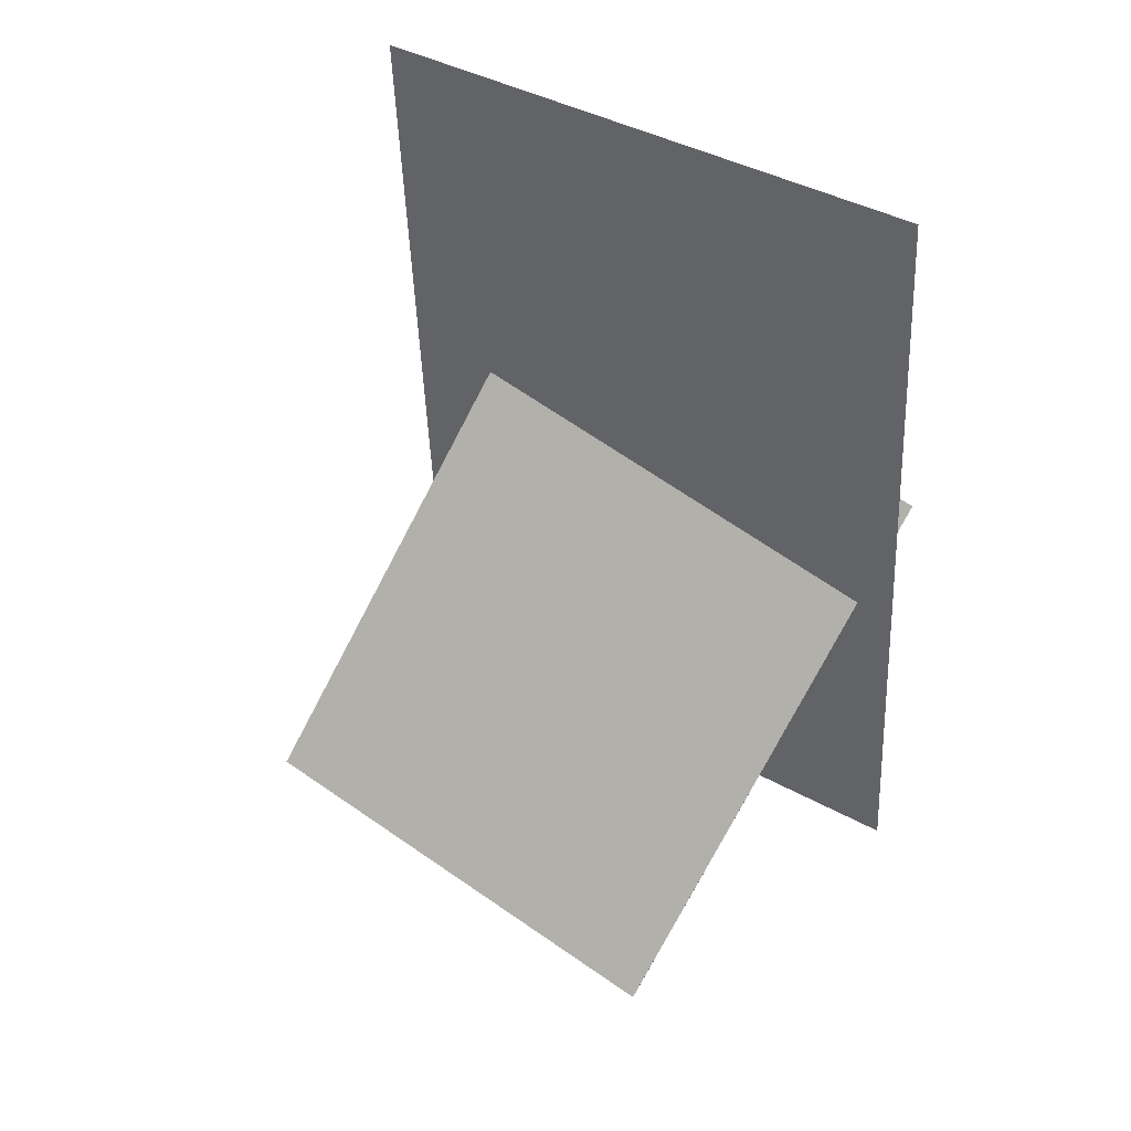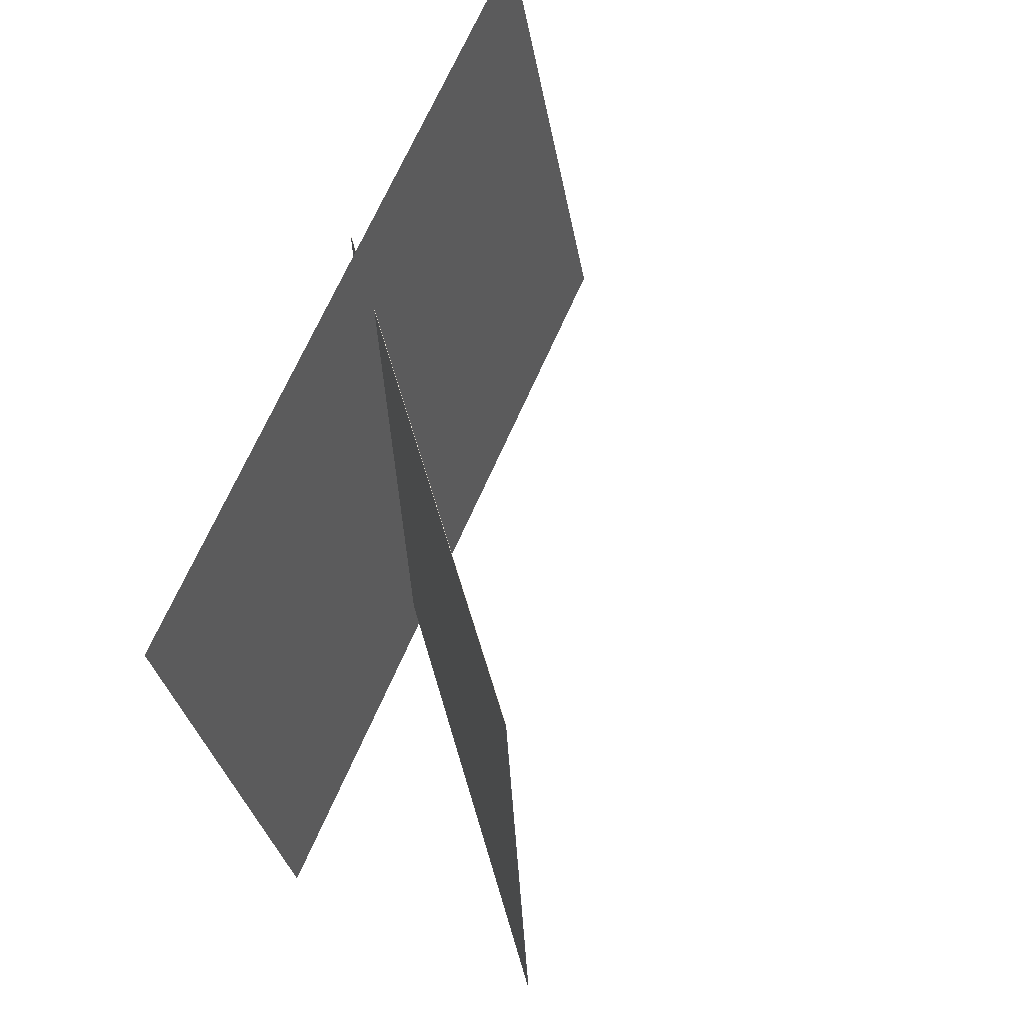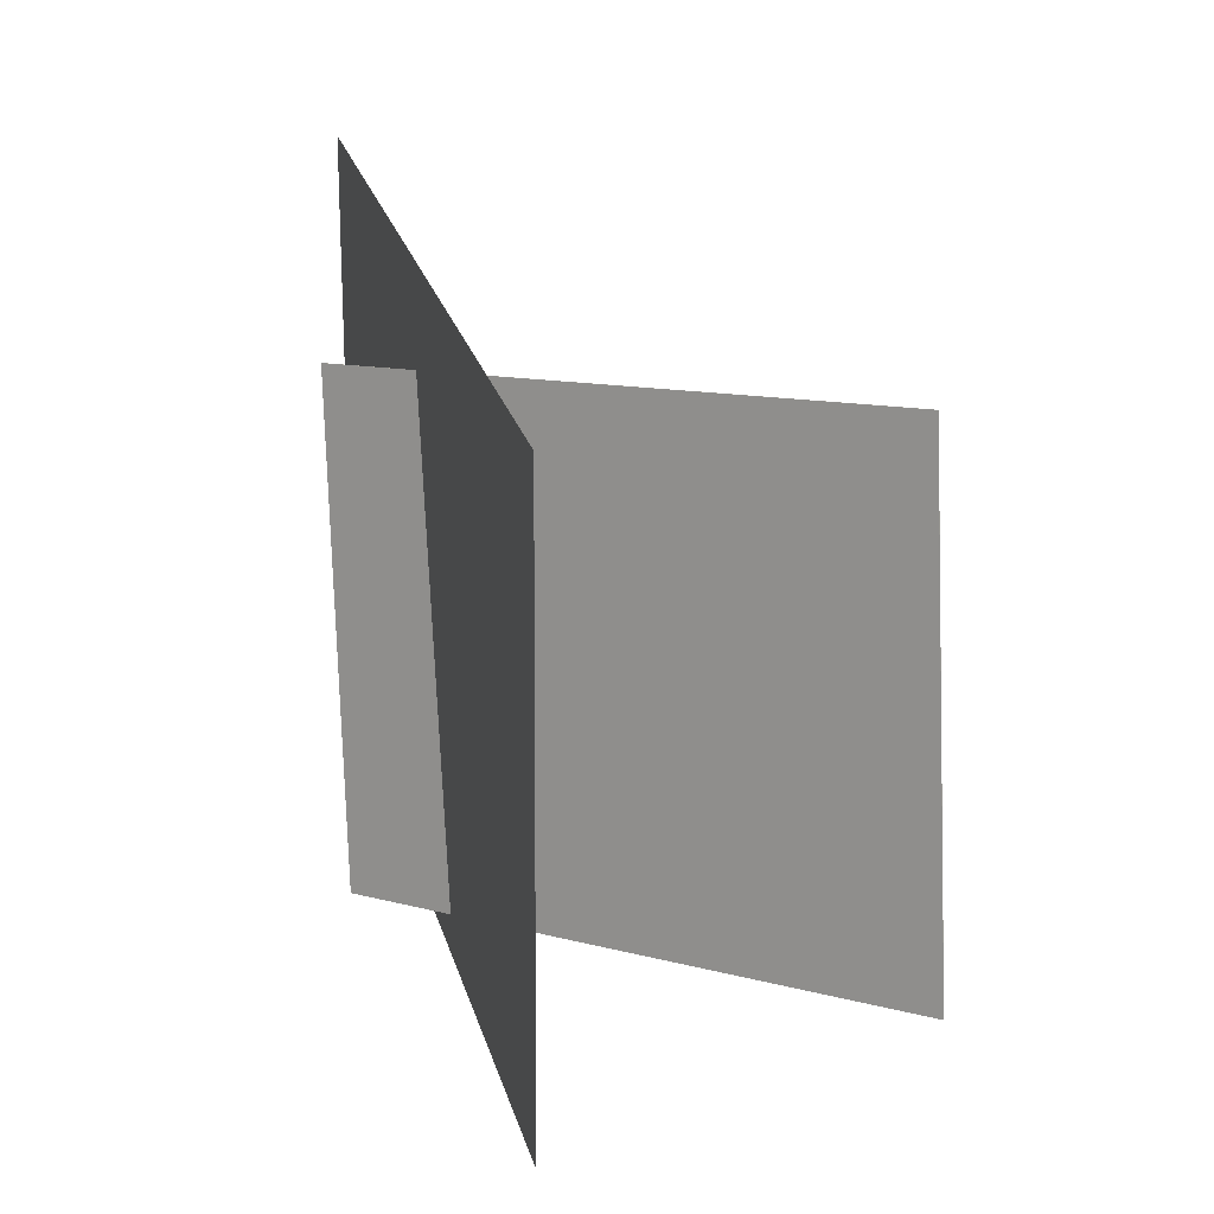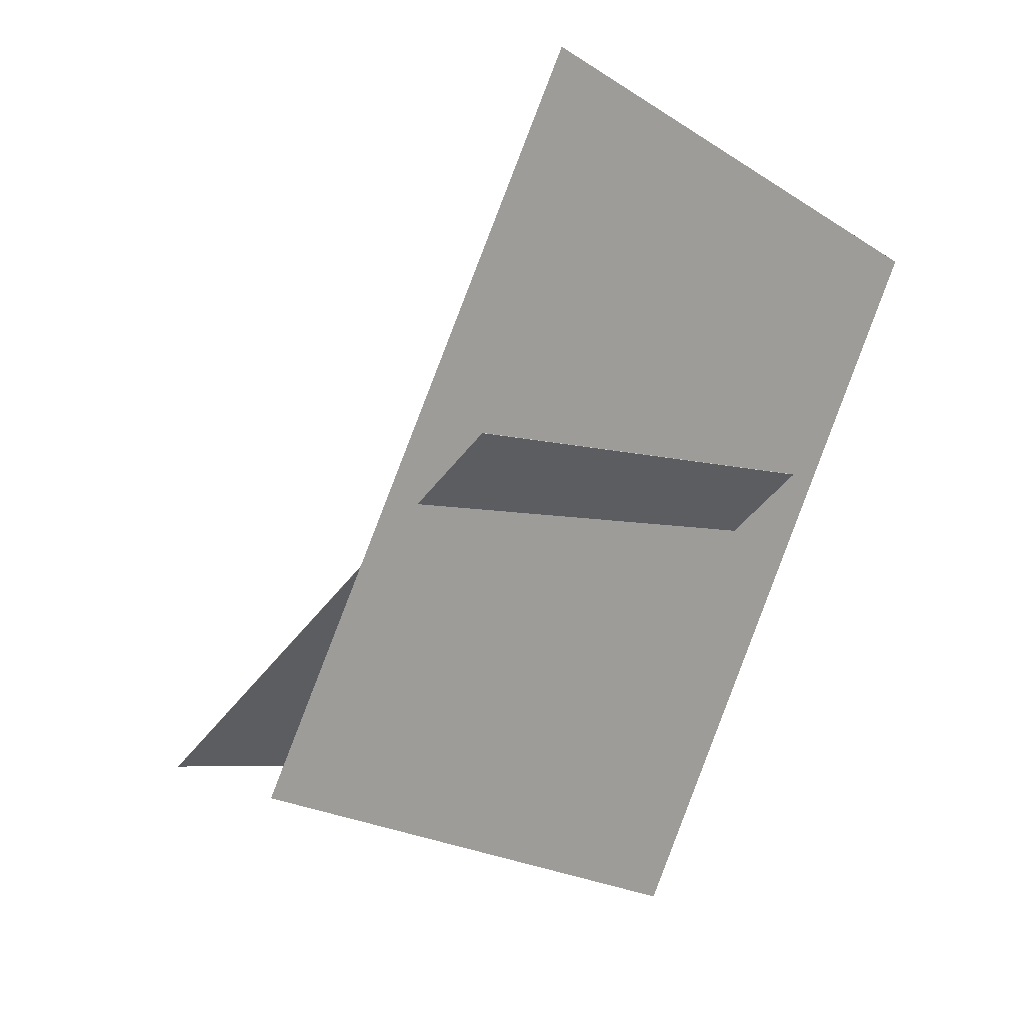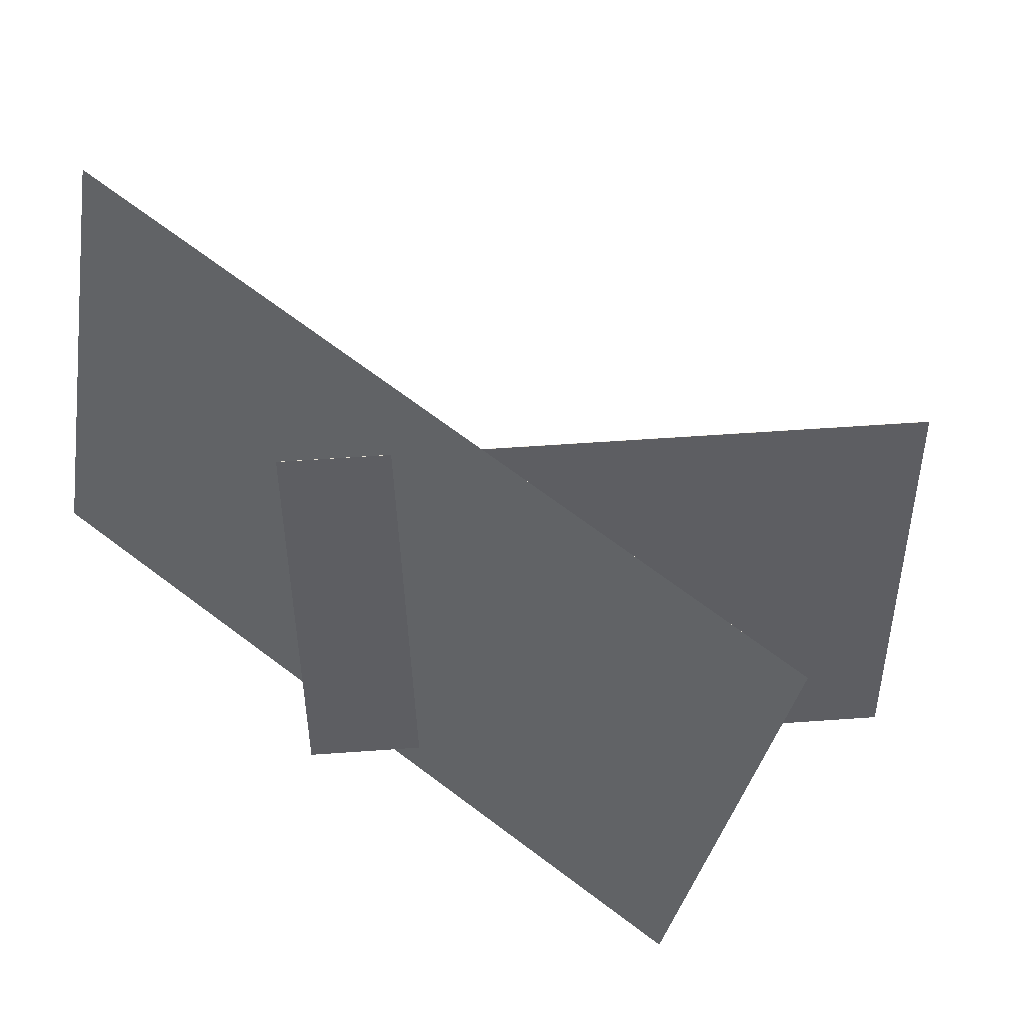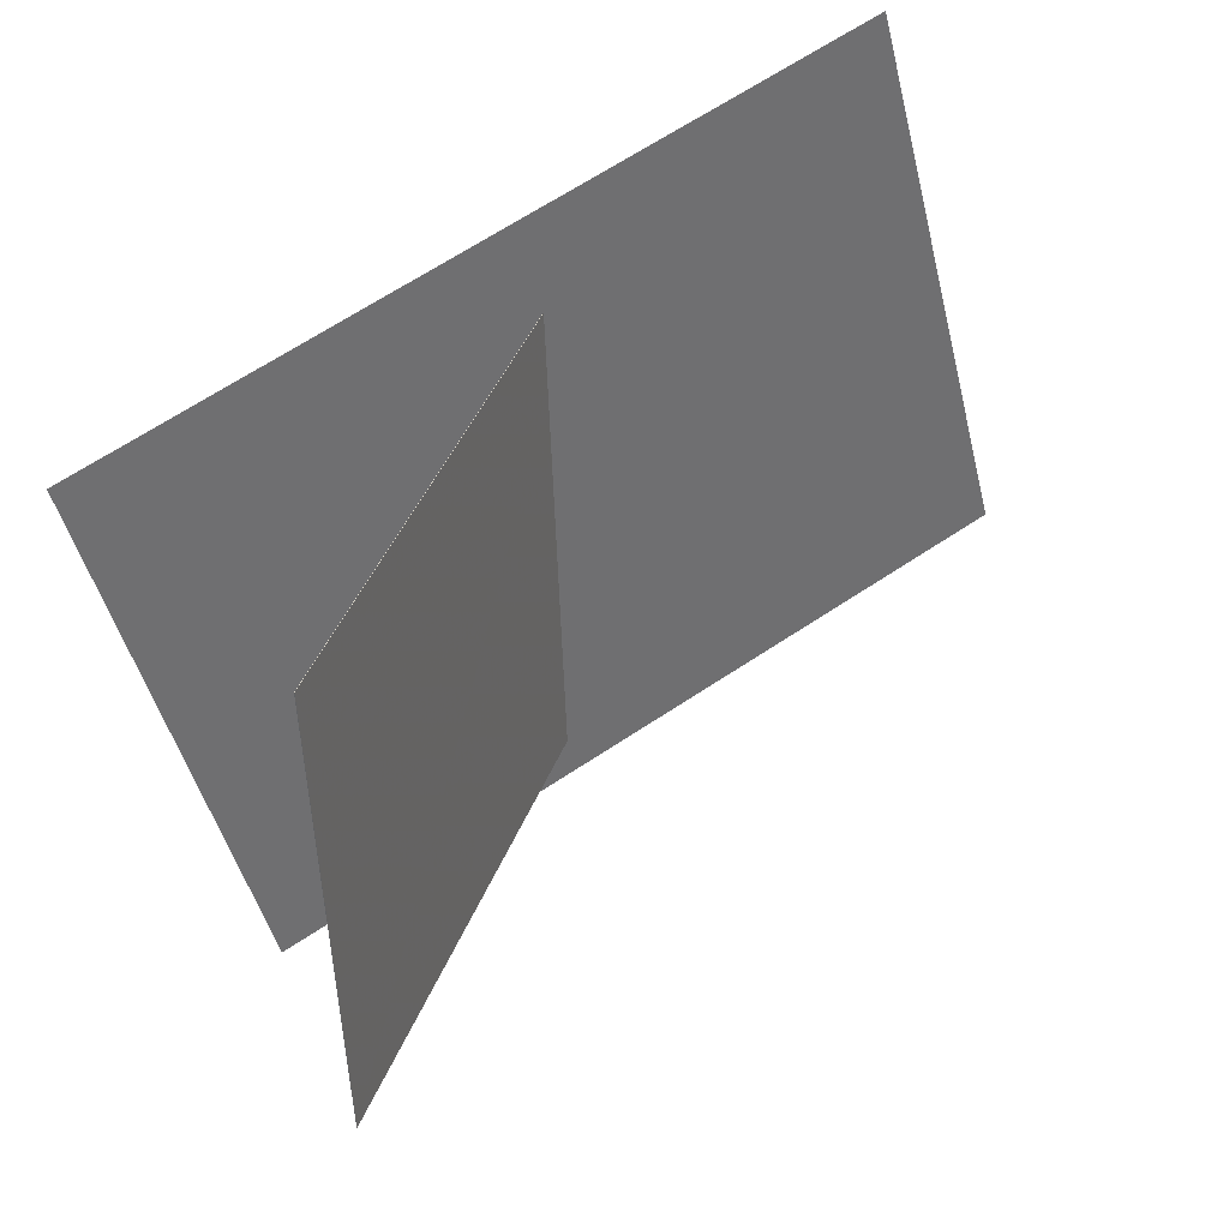
<metadata>
{"format":"obj","ext":"obj","renderer":"f3d","projection":"perspective","resolution":1024,"background":"white","views":[{"elev":63.0,"azim":123.8,"up":"+Y"},{"elev":51.7,"azim":40.5,"up":"+Z"},{"elev":11.2,"azim":1.6,"up":"+Z"},{"elev":-3.6,"azim":-135.1,"up":"+Y"},{"elev":47.7,"azim":-39.0,"up":"+Z"},{"elev":41.4,"azim":75.2,"up":"+Z"}]}
</metadata>
<code>
v -0.01789 -0.3178 -0.4399
v -0.007642 -0.4917 0.2691
v -0.0179 -0.3178 -0.4399
v -0.007654 -0.4917 0.2691
v -0.2869 0.5941 -0.2124
v -0.2767 0.4202 0.4966
v -0.2869 0.5941 -0.2124
v -0.2767 0.4202 0.4966
f 1.0 7.0 5.0
f 1.0 3.0 7.0
f 1.0 4.0 3.0
f 1.0 2.0 4.0
f 3.0 8.0 7.0
f 3.0 4.0 8.0
f 5.0 7.0 8.0
f 5.0 8.0 6.0
f 1.0 5.0 6.0
f 1.0 6.0 2.0
f 2.0 6.0 8.0
f 2.0 8.0 4.0
v 0.3639 -0.2995 -0.2949
v 0.3449 -0.3174 0.2823
v -0.2406 0.1182 -0.3019
v -0.2597 0.1003 0.2753
v 0.3641 -0.2991 -0.2949
v 0.3451 -0.3171 0.2823
v -0.2404 0.1185 -0.3019
v -0.2594 0.1006 0.2753
f 9.0 15.0 13.0
f 9.0 11.0 15.0
f 9.0 12.0 11.0
f 9.0 10.0 12.0
f 11.0 16.0 15.0
f 11.0 12.0 16.0
f 13.0 15.0 16.0
f 13.0 16.0 14.0
f 9.0 13.0 14.0
f 9.0 14.0 10.0
f 10.0 14.0 16.0
f 10.0 16.0 12.0

</code>
